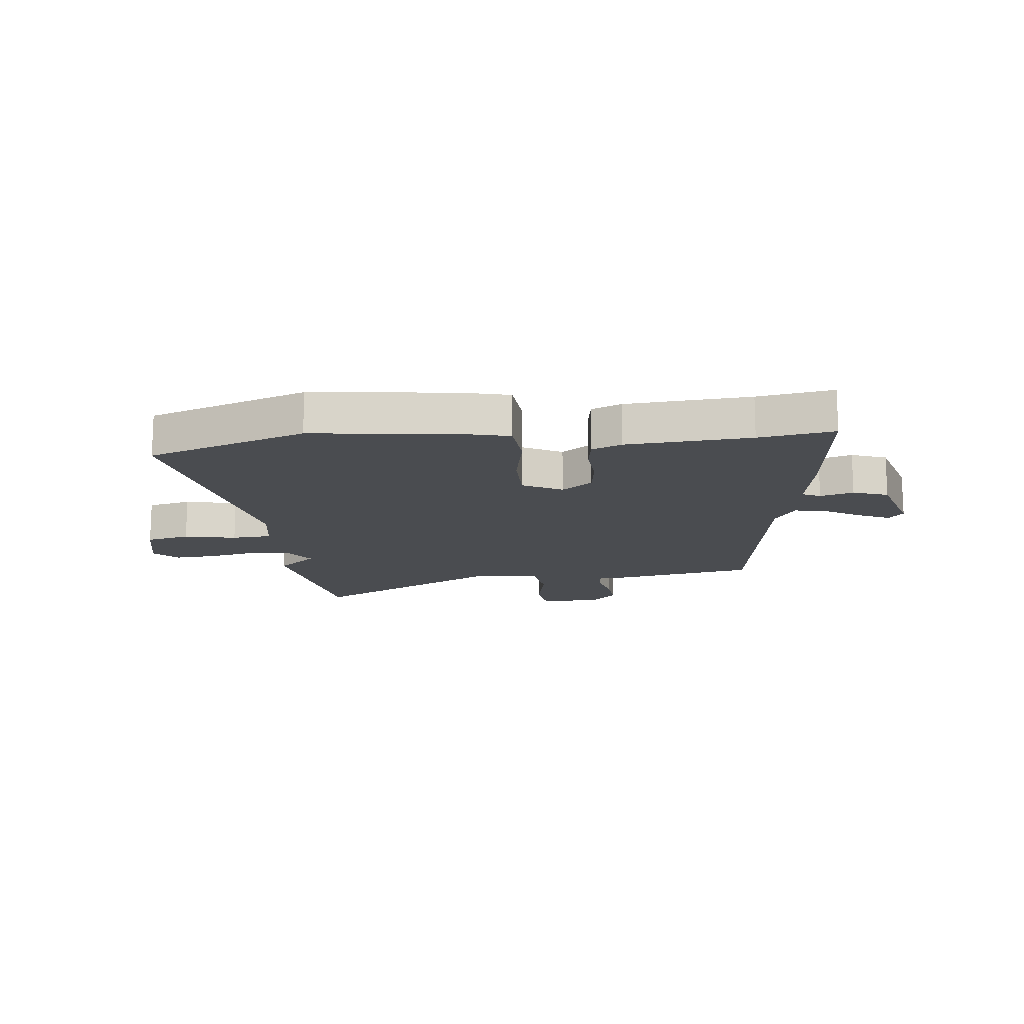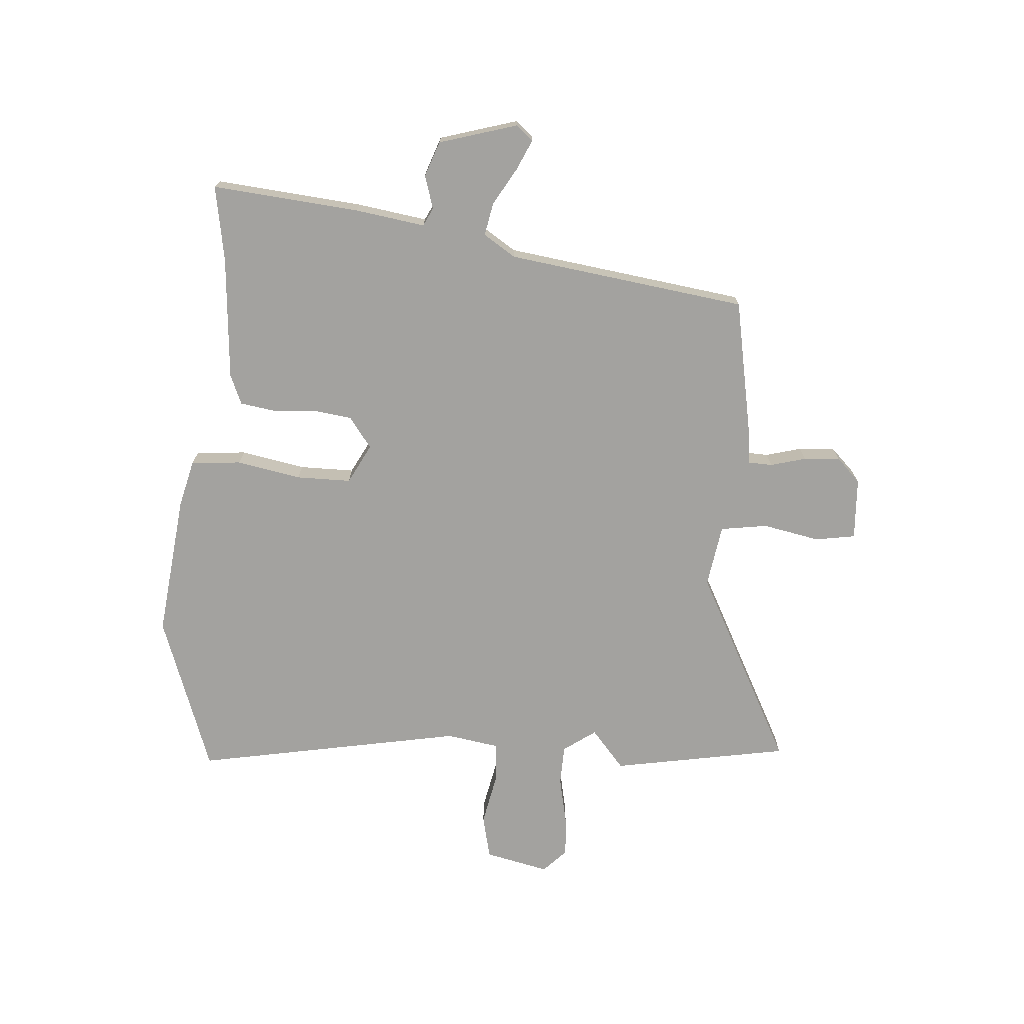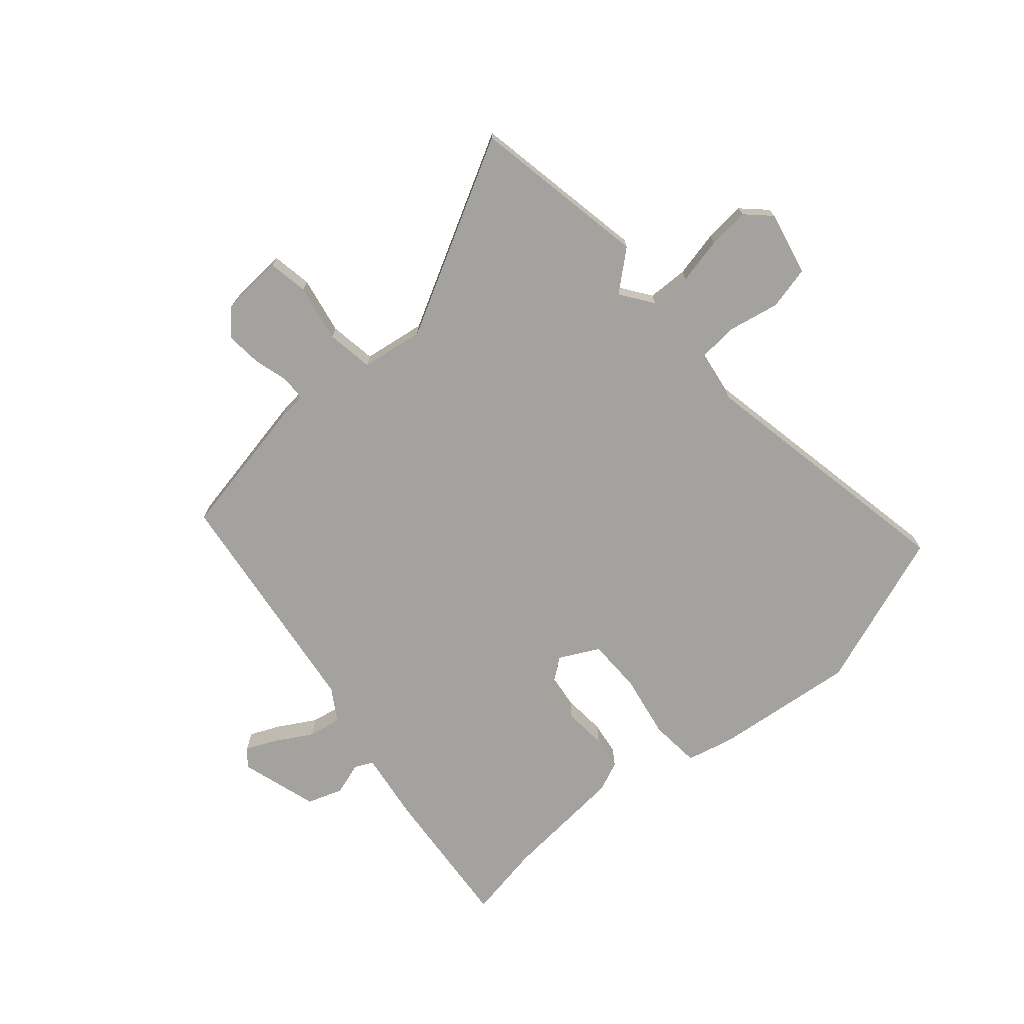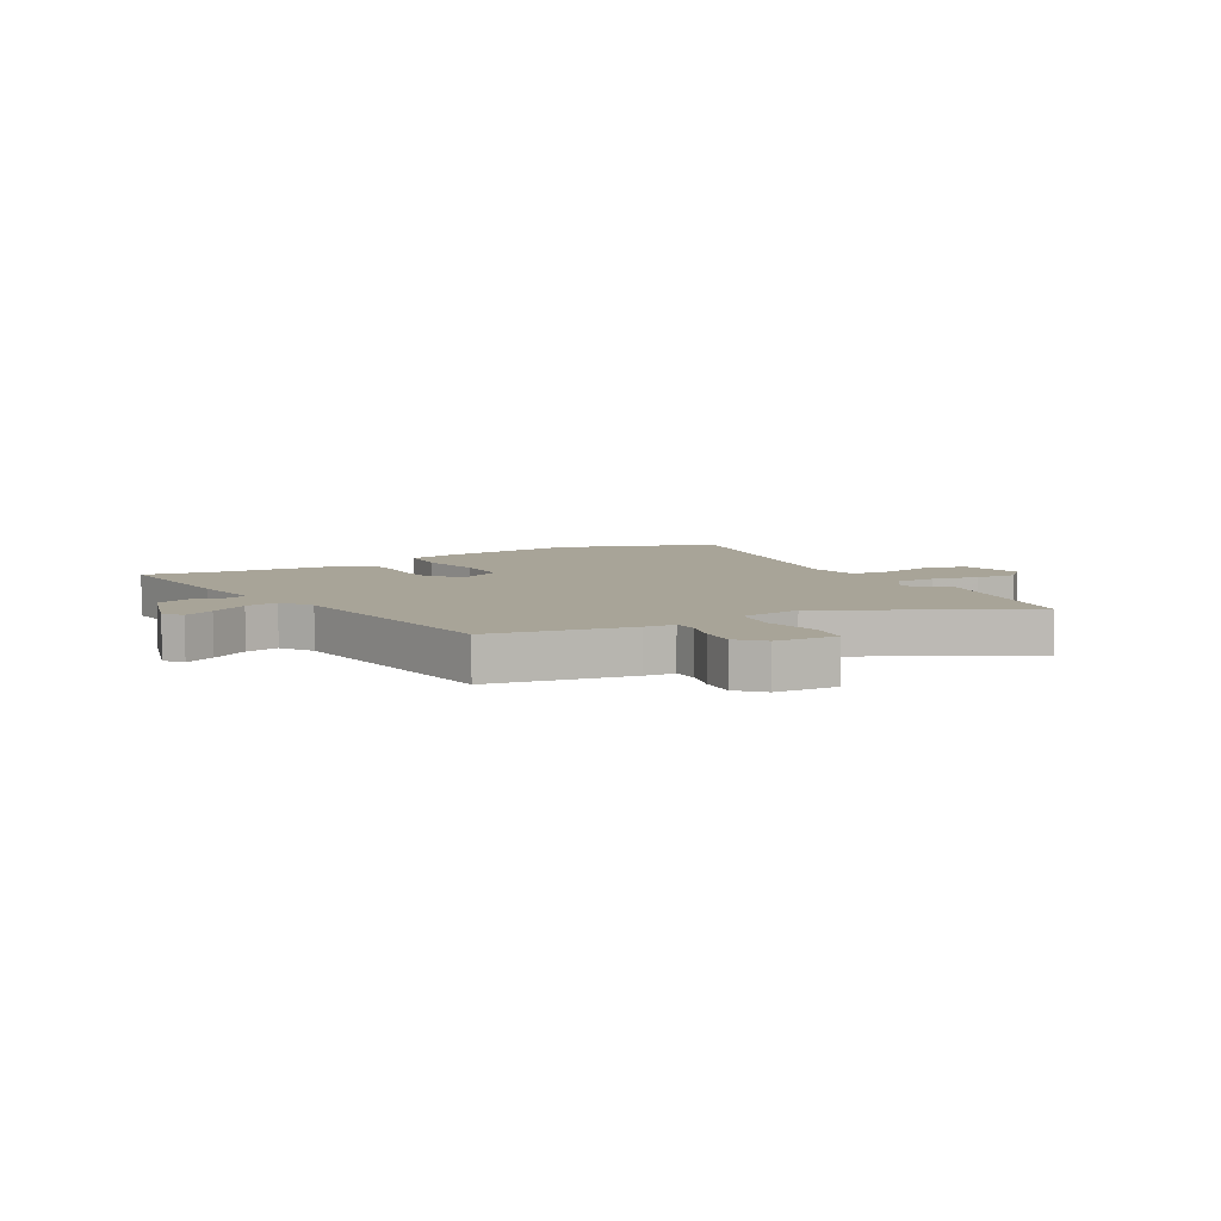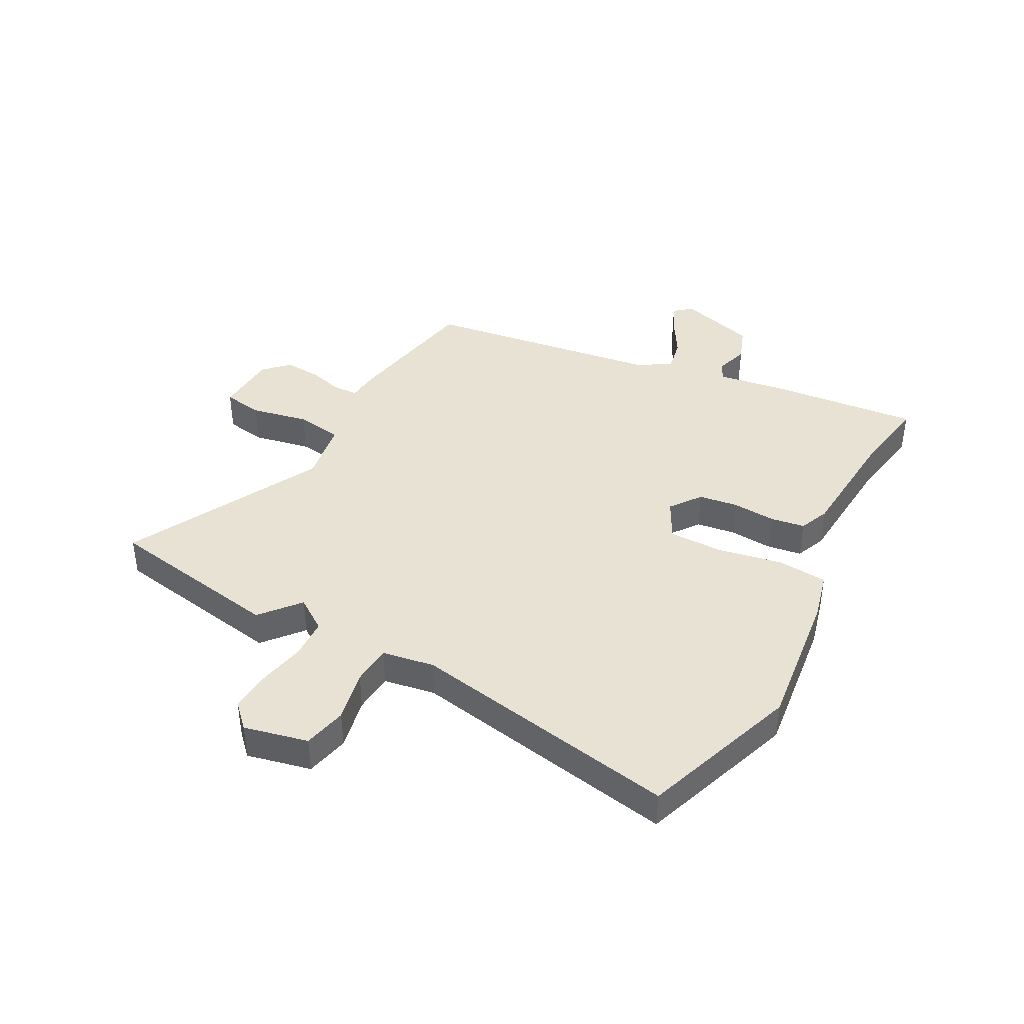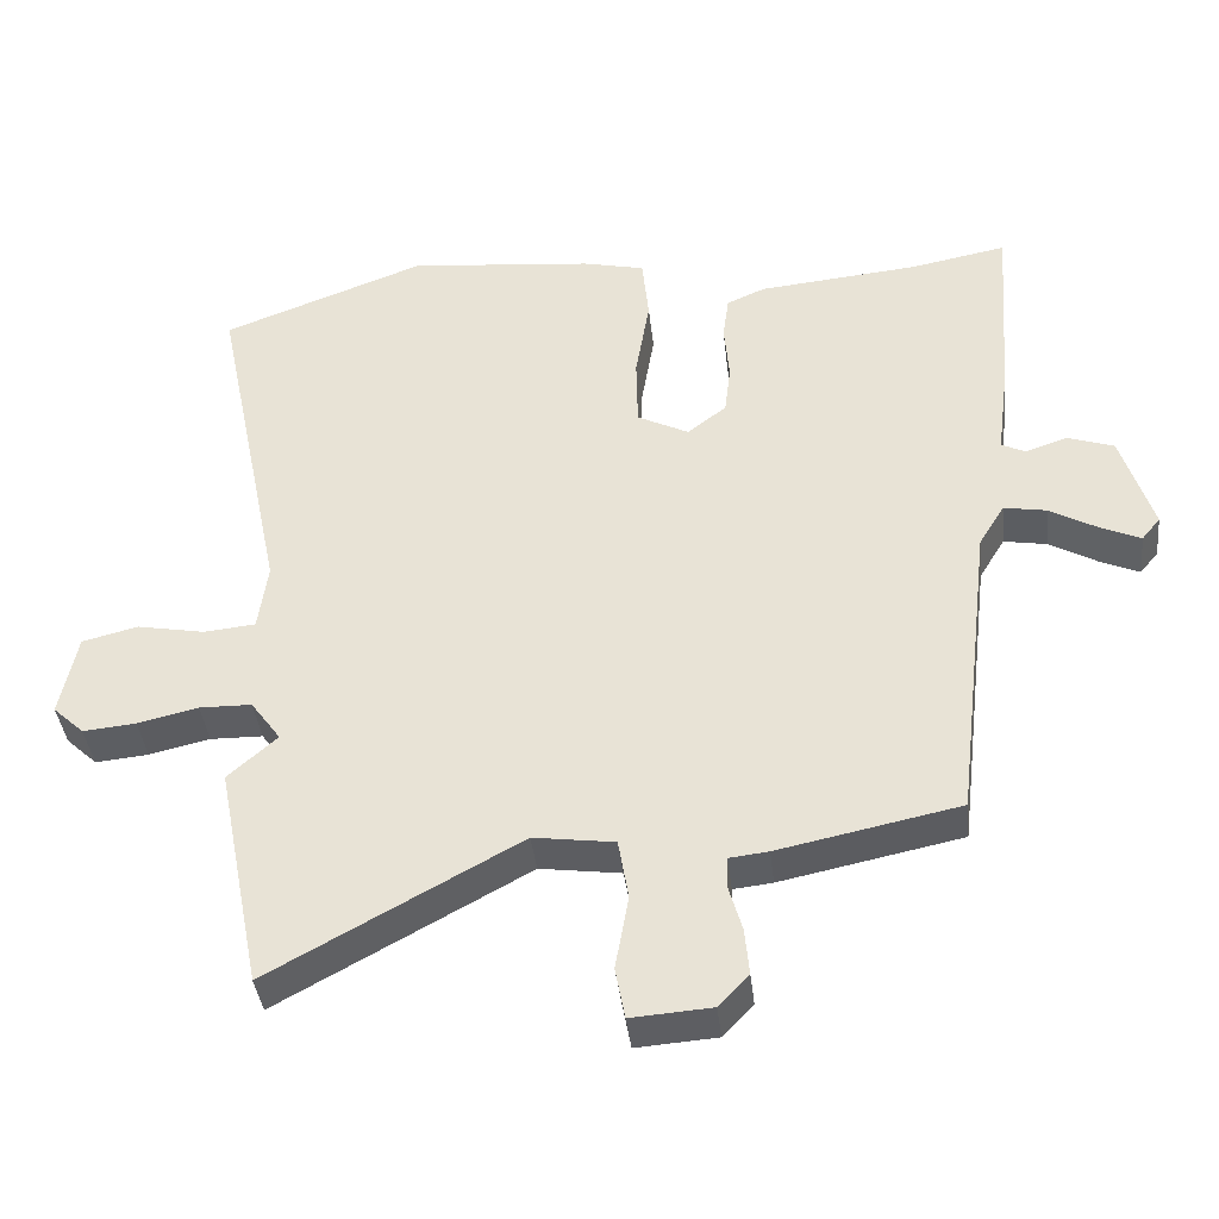
<metadata>
{"format":"obj","ext":"obj","renderer":"f3d","projection":"perspective","resolution":1024,"background":"white","views":[{"elev":-14.8,"azim":4.8,"up":"+Y"},{"elev":-72.6,"azim":84.7,"up":"+Y"},{"elev":-72.4,"azim":-139.9,"up":"+Y"},{"elev":7.0,"azim":149.2,"up":"+Y"},{"elev":40.8,"azim":-63.1,"up":"+Y"},{"elev":-39.0,"azim":6.3,"up":"+Z"}]}
</metadata>
<code>
v -0.594 0.07 0.464
v -0.318 0.07 0.568
v -0.067 0.07 0.544
v 0.017 0.07 0.525
v 0.026 0.07 0.437
v 0.007 0.07 0.324
v 0.009 0.07 0.228
v 0.079 0.07 0.193
v 0.132 0.07 0.234
v 0.14 0.07 0.303
v 0.133 0.07 0.379
v 0.141 0.07 0.439
v 0.193 0.07 0.462
v 0.41 0.07 0.483
v 0.541 0.07 0.508
v 0.522 0.07 0.249
v 0.506 0.07 0.126
v 0.538 0.07 0.111
v 0.596 0.07 0.13
v 0.658 0.07 0.109
v 0.701 0.07 -0.027
v 0.676 0.07 -0.057
v 0.623 0.07 -0.034
v 0.557 0.07 0.003
v 0.499 0.07 0.013
v 0.464 0.07 -0.044
v 0.414 0.07 -0.465
v 0.168 0.07 -0.516
v 0.115 0.07 -0.522
v 0.114 0.07 -0.565
v 0.132 0.07 -0.627
v 0.138 0.07 -0.69
v 0.097 0.07 -0.733
v -0.012 0.07 -0.741
v -0.025 0.07 -0.671
v -0.007 0.07 -0.57
v -0.021 0.07 -0.488
v -0.131 0.07 -0.473
v -0.469 0.07 -0.658
v -0.53 0.07 -0.349
v -0.463 0.07 -0.29
v -0.504 0.07 -0.234
v -0.575 0.07 -0.233
v -0.657 0.07 -0.252
v -0.729 0.07 -0.259
v -0.771 0.07 -0.22
v -0.748 0.07 -0.107
v -0.672 0.07 -0.088
v -0.58 0.07 -0.105
v -0.51 0.07 -0.098
v -0.497 0.07 -0.006
v -0.594 0 0.464
v -0.318 0 0.568
v -0.067 0 0.544
v 0.017 0 0.525
v 0.026 0 0.437
v 0.007 0 0.324
v 0.009 0 0.228
v 0.079 0 0.193
v 0.132 0 0.234
v 0.14 0 0.303
v 0.133 0 0.379
v 0.141 0 0.439
v 0.193 0 0.462
v 0.41 0 0.483
v 0.541 0 0.508
v 0.522 0 0.249
v 0.506 0 0.126
v 0.538 0 0.111
v 0.596 0 0.13
v 0.658 0 0.109
v 0.701 0 -0.027
v 0.676 0 -0.057
v 0.623 0 -0.034
v 0.557 0 0.003
v 0.499 0 0.013
v 0.464 0 -0.044
v 0.414 0 -0.465
v 0.168 0 -0.516
v 0.115 0 -0.522
v 0.114 0 -0.565
v 0.132 0 -0.627
v 0.138 0 -0.69
v 0.097 0 -0.733
v -0.012 0 -0.741
v -0.025 0 -0.671
v -0.007 0 -0.57
v -0.021 0 -0.488
v -0.131 0 -0.473
v -0.469 0 -0.658
v -0.53 0 -0.349
v -0.463 0 -0.29
v -0.504 0 -0.234
v -0.575 0 -0.233
v -0.657 0 -0.252
v -0.729 0 -0.259
v -0.771 0 -0.22
v -0.748 0 -0.107
v -0.672 0 -0.088
v -0.58 0 -0.105
v -0.51 0 -0.098
v -0.497 0 -0.006
f 46 47 48 49
f 46 49 50
f 43 44 45 46
f 42 43 46 50
f 41 42 50 51
f 38 39 40 41
f 37 38 41 51
f 33 34 35 36
f 33 36 37
f 30 31 32 33
f 29 30 33 37
f 26 27 28 29
f 25 26 29 37
f 21 22 23 24
f 19 20 21 24
f 18 19 24 25
f 17 18 25 37
f 14 15 16 17
f 10 11 12 13
f 9 10 13 14
f 3 4 5 6
f 3 6 7
f 2 3 7
f 1 2 7
f 51 1 7 8
f 9 14 17 37
f 8 9 37
f 8 37 51
f 100 99 98 97
f 101 100 97
f 97 96 95 94
f 101 97 94 93
f 102 101 93 92
f 92 91 90 89
f 102 92 89 88
f 87 86 85 84
f 88 87 84
f 84 83 82 81
f 88 84 81 80
f 80 79 78 77
f 88 80 77 76
f 75 74 73 72
f 75 72 71 70
f 76 75 70 69
f 88 76 69 68
f 68 67 66 65
f 64 63 62 61
f 65 64 61 60
f 57 56 55 54
f 58 57 54
f 58 54 53
f 58 53 52
f 59 58 52 102
f 88 68 65 60
f 88 60 59
f 102 88 59
f 1 52 53 2
f 2 53 54 3
f 3 54 55 4
f 4 55 56 5
f 5 56 57 6
f 6 57 58 7
f 7 58 59 8
f 8 59 60 9
f 9 60 61 10
f 10 61 62 11
f 11 62 63 12
f 12 63 64 13
f 13 64 65 14
f 14 65 66 15
f 15 66 67 16
f 16 67 68 17
f 17 68 69 18
f 18 69 70 19
f 19 70 71 20
f 20 71 72 21
f 21 72 73 22
f 22 73 74 23
f 23 74 75 24
f 24 75 76 25
f 25 76 77 26
f 26 77 78 27
f 27 78 79 28
f 28 79 80 29
f 29 80 81 30
f 30 81 82 31
f 31 82 83 32
f 32 83 84 33
f 33 84 85 34
f 34 85 86 35
f 35 86 87 36
f 36 87 88 37
f 37 88 89 38
f 38 89 90 39
f 39 90 91 40
f 40 91 92 41
f 41 92 93 42
f 42 93 94 43
f 43 94 95 44
f 44 95 96 45
f 45 96 97 46
f 46 97 98 47
f 47 98 99 48
f 48 99 100 49
f 49 100 101 50
f 50 101 102 51
f 51 102 52 1

</code>
